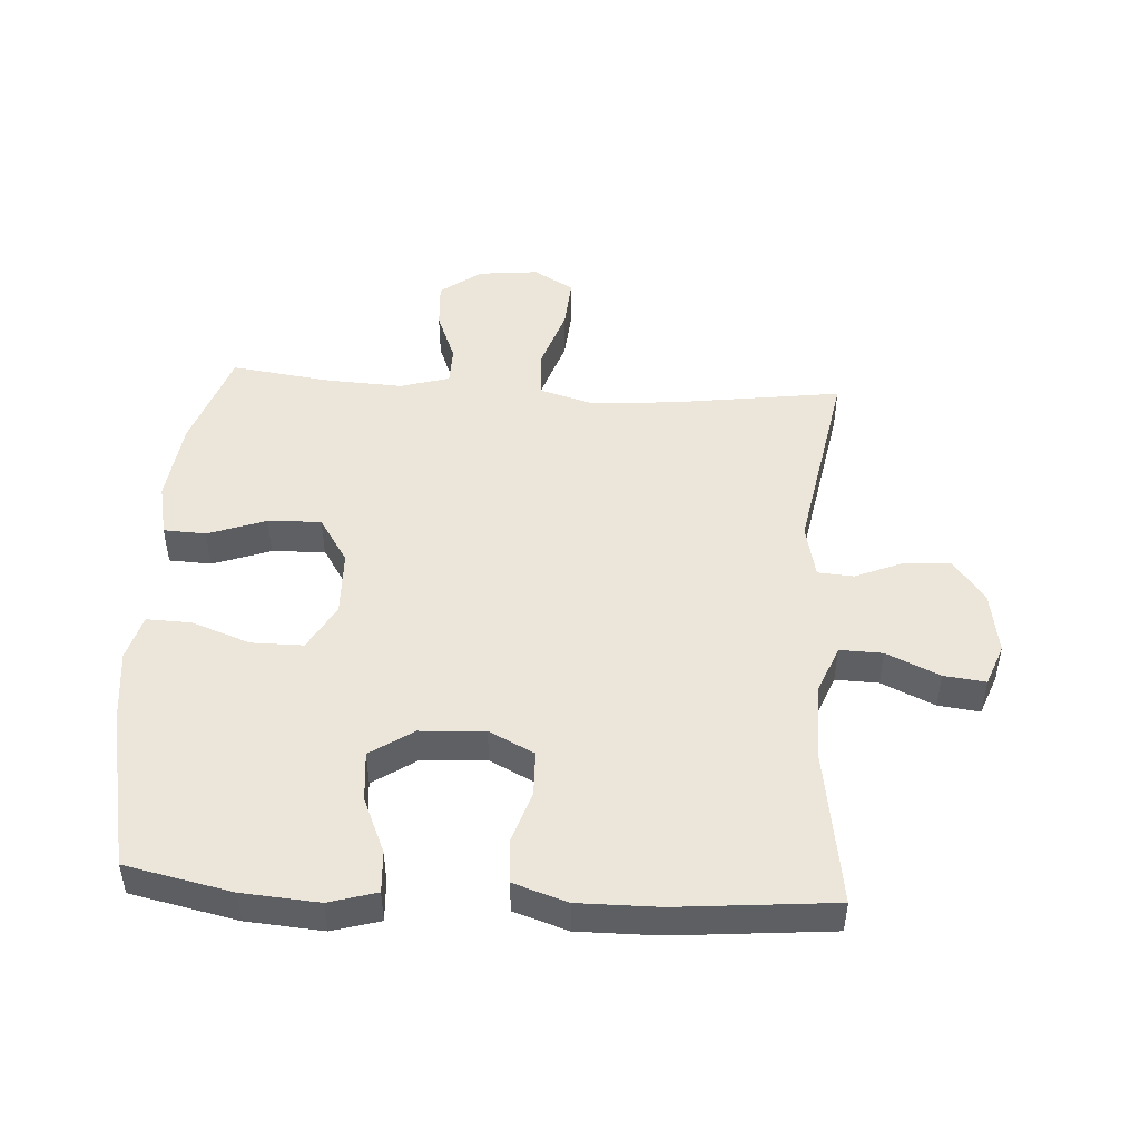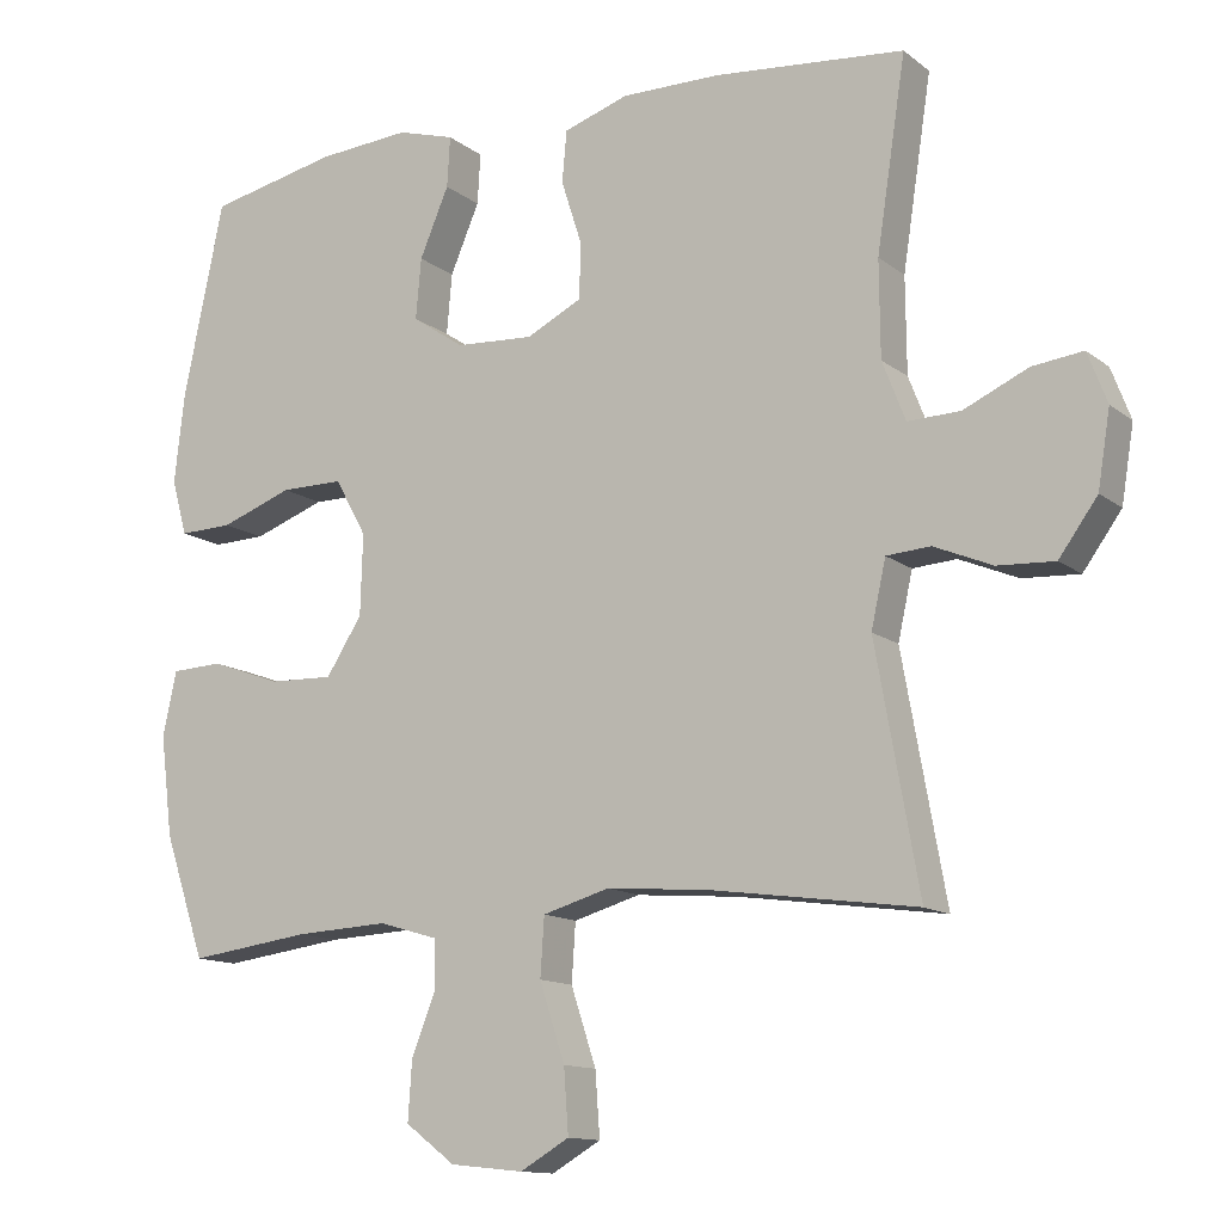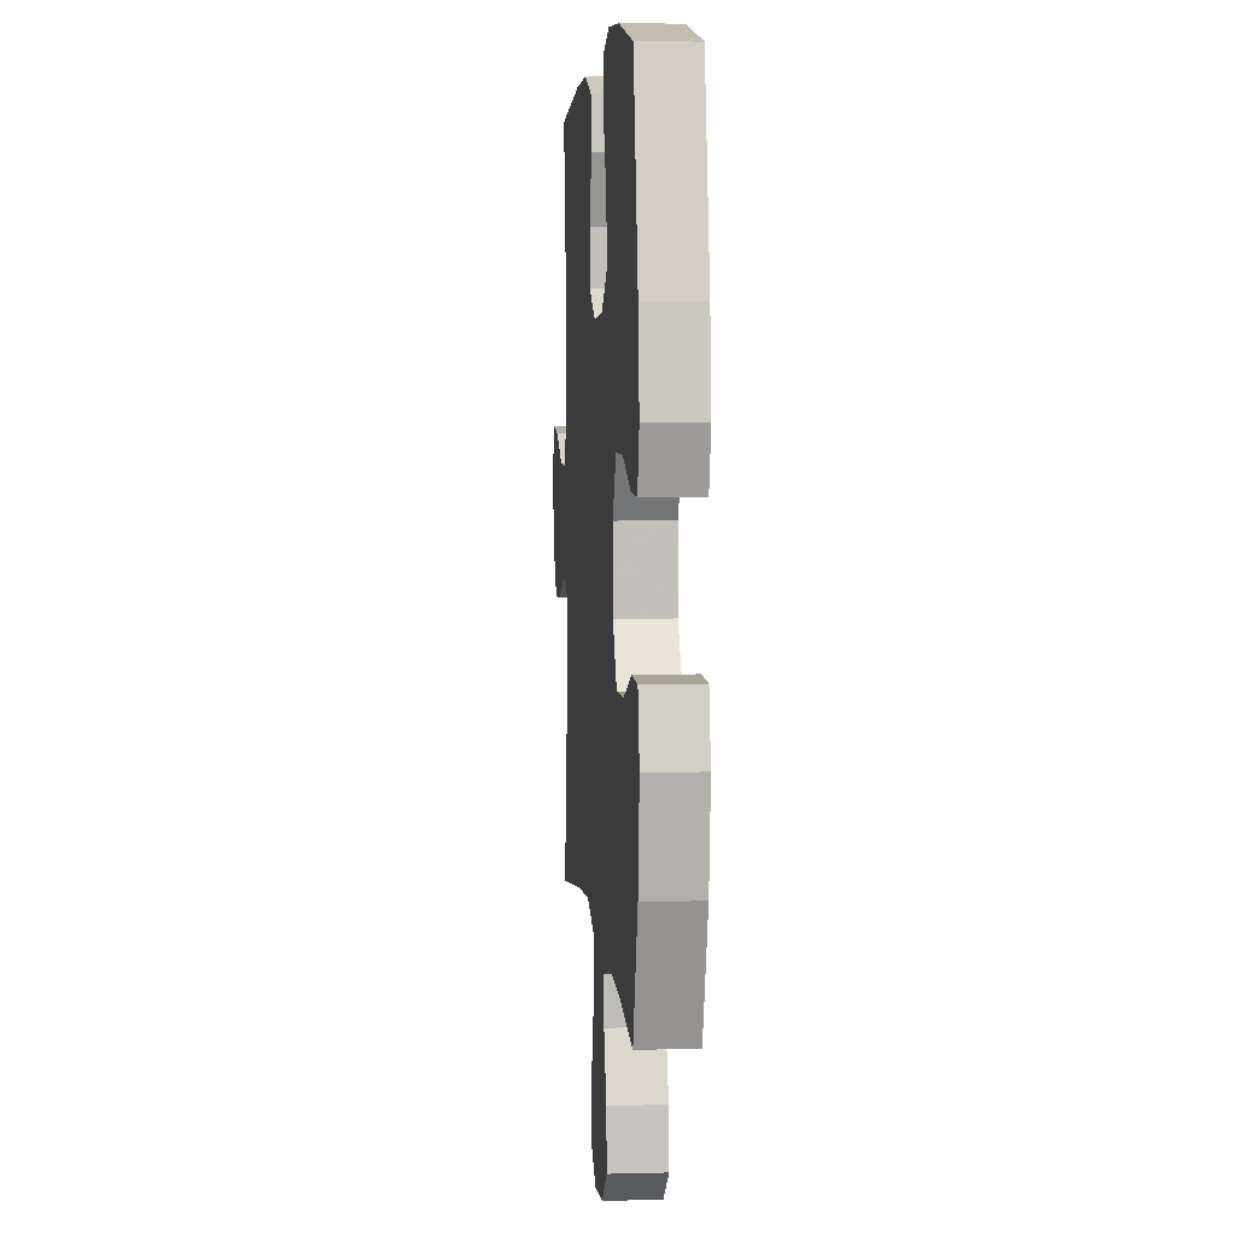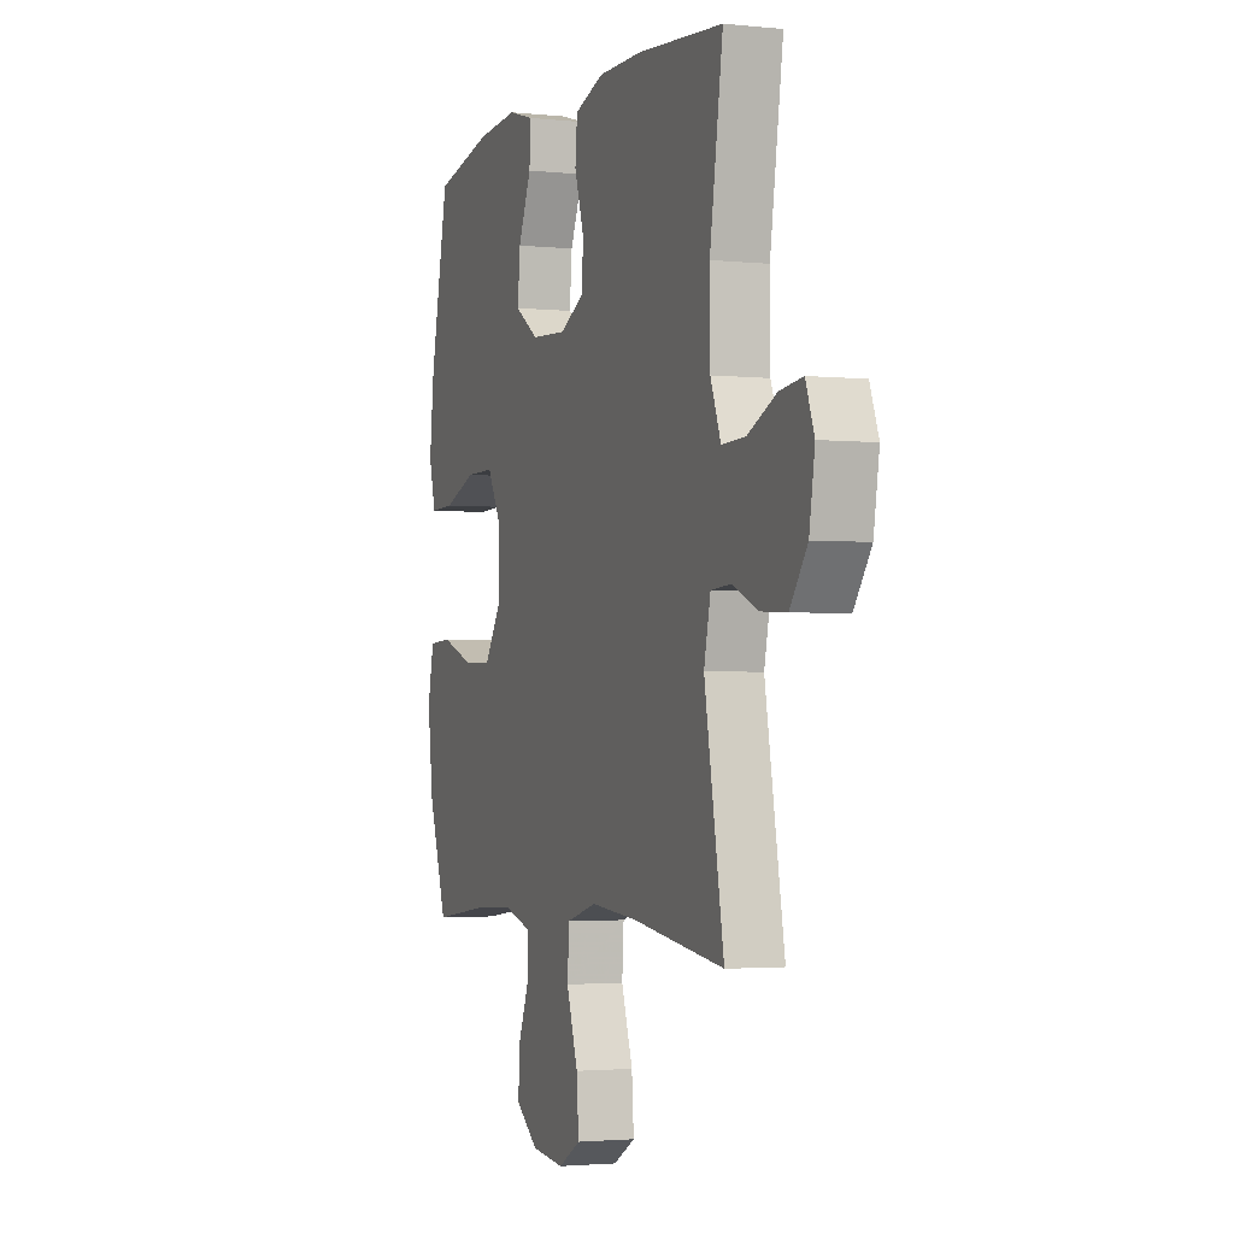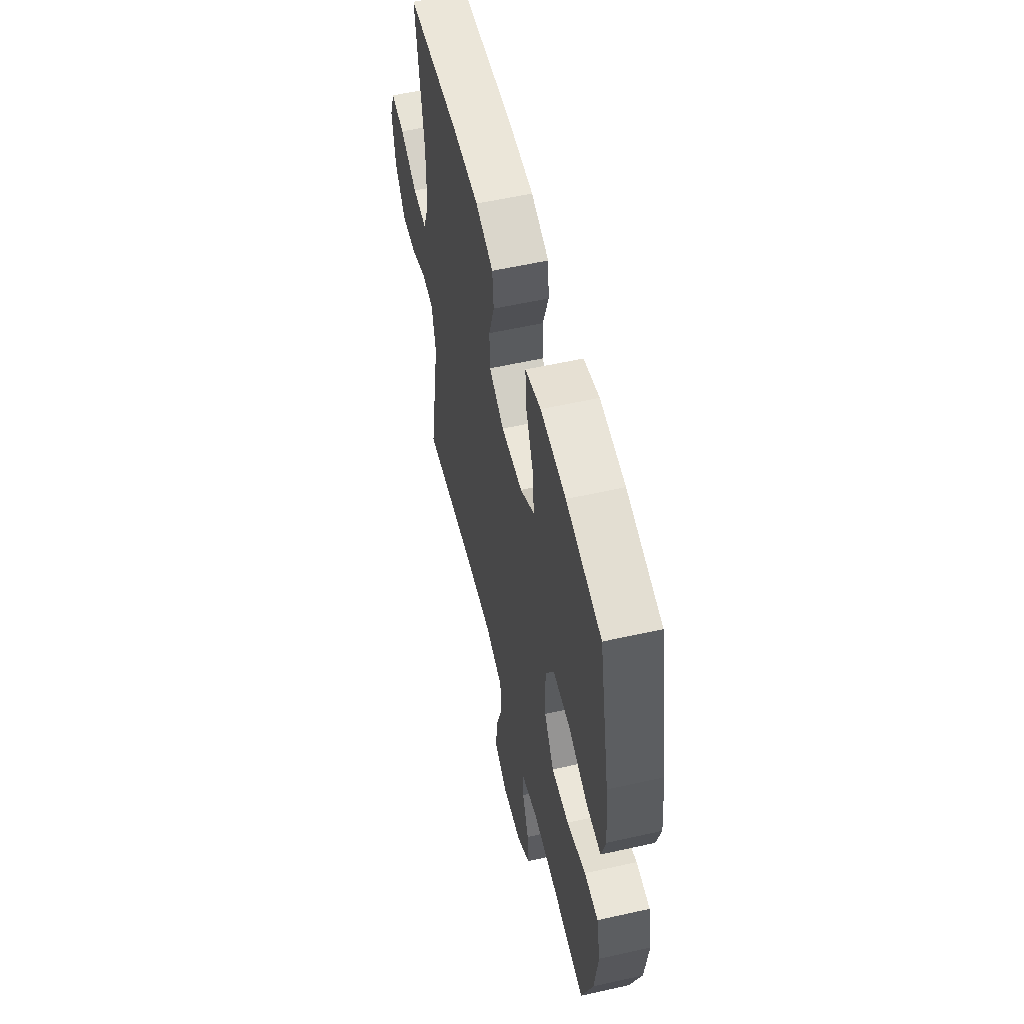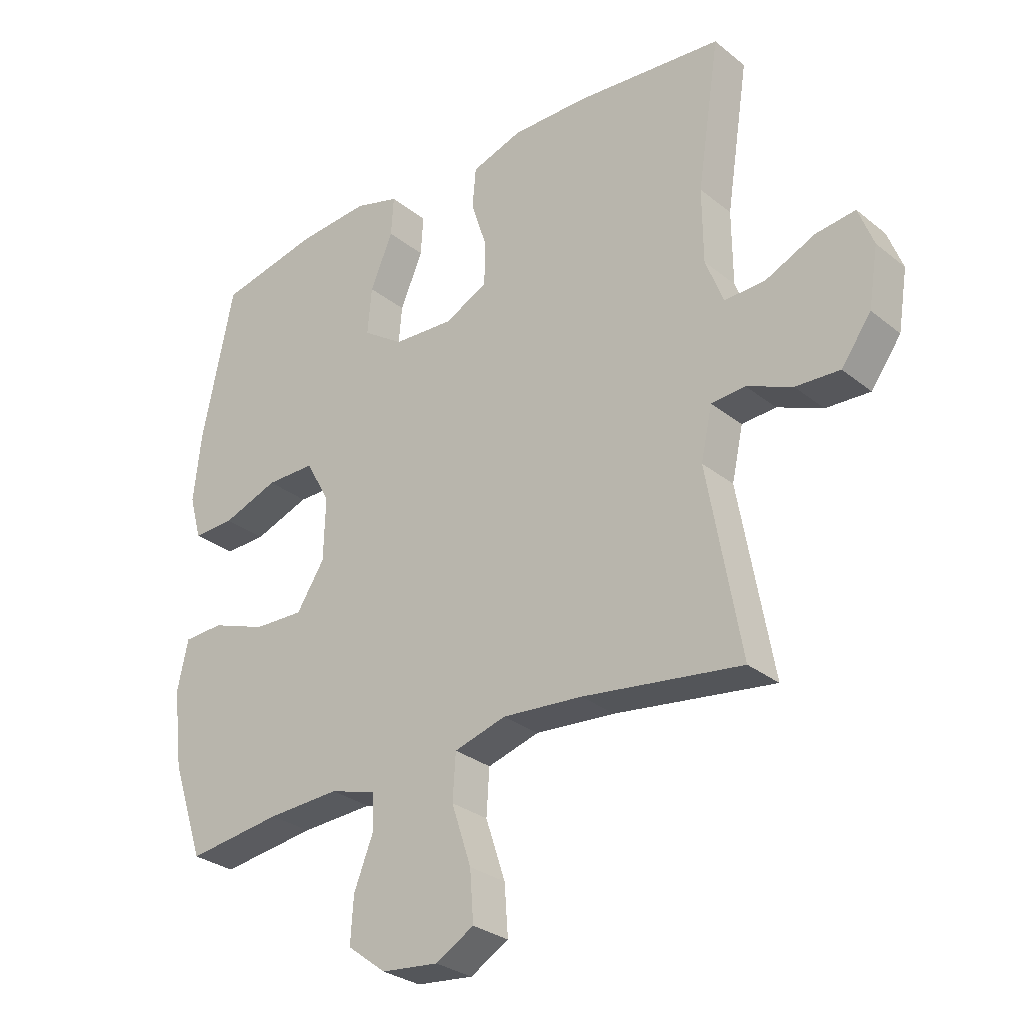
<metadata>
{"format":"obj","ext":"obj","renderer":"f3d","projection":"perspective","resolution":1024,"background":"white","views":[{"elev":48.0,"azim":3.6,"up":"+Y"},{"elev":-12.8,"azim":30.9,"up":"+Z"},{"elev":4.8,"azim":-94.9,"up":"+Z"},{"elev":-2.4,"azim":69.6,"up":"+Z"},{"elev":56.6,"azim":-103.2,"up":"+Z"},{"elev":-29.3,"azim":40.5,"up":"+Z"}]}
</metadata>
<code>
v -0.5 0.07 -0.5
v -0.554 0.07 -0.34
v -0.57 0.07 -0.21
v -0.552 0.07 -0.126
v -0.485 0.07 -0.123
v -0.393 0.07 -0.156
v -0.309 0.07 -0.159
v -0.262 0.07 -0.086
v -0.259 0.07 0.019
v -0.3 0.07 0.093
v -0.382 0.07 0.093
v -0.476 0.07 0.059
v -0.546 0.07 0.057
v -0.566 0.07 0.13
v -0.553 0.07 0.246
v -0.5 0.07 0.5
v -0.331 0.07 0.536
v -0.21 0.07 0.545
v -0.135 0.07 0.523
v -0.139 0.07 0.457
v -0.177 0.07 0.368
v -0.184 0.07 0.289
v -0.116 0.07 0.243
v -0.014 0.07 0.237
v 0.058 0.07 0.273
v 0.06 0.07 0.345
v 0.033 0.07 0.429
v 0.039 0.07 0.496
v 0.124 0.07 0.524
v 0.252 0.07 0.523
v 0.5 0.07 0.5
v 0.462 0.07 0.253
v 0.463 0.07 0.129
v 0.493 0.07 0.052
v 0.561 0.07 0.054
v 0.645 0.07 0.092
v 0.711 0.07 0.1
v 0.736 0.07 0.034
v 0.72 0.07 -0.064
v 0.67 0.07 -0.133
v 0.596 0.07 -0.129
v 0.52 0.07 -0.097
v 0.463 0.07 -0.101
v 0.444 0.07 -0.187
v 0.5 0.07 -0.5
v 0.233 0.07 -0.463
v 0.099 0.07 -0.452
v 0.012 0.07 -0.477
v 0.007 0.07 -0.553
v 0.04 0.07 -0.653
v 0.046 0.07 -0.736
v -0.018 0.07 -0.773
v -0.113 0.07 -0.763
v -0.178 0.07 -0.714
v -0.173 0.07 -0.638
v -0.141 0.07 -0.557
v -0.142 0.07 -0.496
v -0.22 0.07 -0.473
v -0.341 0.07 -0.479
v -0.5 0 -0.5
v -0.554 0 -0.34
v -0.57 0 -0.21
v -0.552 0 -0.126
v -0.485 0 -0.123
v -0.393 0 -0.156
v -0.309 0 -0.159
v -0.262 0 -0.086
v -0.259 0 0.019
v -0.3 0 0.093
v -0.382 0 0.093
v -0.476 0 0.059
v -0.546 0 0.057
v -0.566 0 0.13
v -0.553 0 0.246
v -0.5 0 0.5
v -0.331 0 0.536
v -0.21 0 0.545
v -0.135 0 0.523
v -0.139 0 0.457
v -0.177 0 0.368
v -0.184 0 0.289
v -0.116 0 0.243
v -0.014 0 0.237
v 0.058 0 0.273
v 0.06 0 0.345
v 0.033 0 0.429
v 0.039 0 0.496
v 0.124 0 0.524
v 0.252 0 0.523
v 0.5 0 0.5
v 0.462 0 0.253
v 0.463 0 0.129
v 0.493 0 0.052
v 0.561 0 0.054
v 0.645 0 0.092
v 0.711 0 0.1
v 0.736 0 0.034
v 0.72 0 -0.064
v 0.67 0 -0.133
v 0.596 0 -0.129
v 0.52 0 -0.097
v 0.463 0 -0.101
v 0.444 0 -0.187
v 0.5 0 -0.5
v 0.233 0 -0.463
v 0.099 0 -0.452
v 0.012 0 -0.477
v 0.007 0 -0.553
v 0.04 0 -0.653
v 0.046 0 -0.736
v -0.018 0 -0.773
v -0.113 0 -0.763
v -0.178 0 -0.714
v -0.173 0 -0.638
v -0.141 0 -0.557
v -0.142 0 -0.496
v -0.22 0 -0.473
v -0.341 0 -0.479
f 54 55 56
f 53 54 56
f 52 53 56
f 51 52 56
f 50 51 56
f 49 50 56
f 48 49 56 57
f 47 48 57 58
f 44 45 46
f 43 44 46 47
f 40 41 42
f 39 40 42
f 38 39 42
f 37 38 42
f 36 37 42
f 35 36 42
f 34 35 42 43
f 47 58 59
f 43 47 59
f 34 43 59
f 33 34 59
f 30 31 32
f 29 30 32
f 28 29 32
f 27 28 32
f 26 27 32
f 19 20 21
f 18 19 21
f 17 18 21
f 16 17 21
f 15 16 21
f 14 15 21
f 13 14 21
f 12 13 21
f 11 12 21
f 10 11 21 22
f 9 10 22 23
f 4 5 6
f 3 4 6
f 2 3 6
f 1 2 6
f 59 1 6
f 59 6 7
f 33 59 7 8
f 25 26 32 33
f 33 8 9
f 25 33 9
f 24 25 9
f 9 23 24
f 115 114 113
f 115 113 112
f 115 112 111
f 115 111 110
f 115 110 109
f 115 109 108
f 116 115 108 107
f 117 116 107 106
f 105 104 103
f 106 105 103 102
f 101 100 99
f 101 99 98
f 101 98 97
f 101 97 96
f 101 96 95
f 101 95 94
f 102 101 94 93
f 118 117 106
f 118 106 102
f 118 102 93
f 118 93 92
f 91 90 89
f 91 89 88
f 91 88 87
f 91 87 86
f 91 86 85
f 80 79 78
f 80 78 77
f 80 77 76
f 80 76 75
f 80 75 74
f 80 74 73
f 80 73 72
f 80 72 71
f 80 71 70
f 81 80 70 69
f 82 81 69 68
f 65 64 63
f 65 63 62
f 65 62 61
f 65 61 60
f 65 60 118
f 66 65 118
f 67 66 118 92
f 92 91 85 84
f 68 67 92
f 68 92 84
f 68 84 83
f 83 82 68
f 1 60 61 2
f 2 61 62 3
f 3 62 63 4
f 4 63 64 5
f 5 64 65 6
f 6 65 66 7
f 7 66 67 8
f 8 67 68 9
f 9 68 69 10
f 10 69 70 11
f 11 70 71 12
f 12 71 72 13
f 13 72 73 14
f 14 73 74 15
f 15 74 75 16
f 16 75 76 17
f 17 76 77 18
f 18 77 78 19
f 19 78 79 20
f 20 79 80 21
f 21 80 81 22
f 22 81 82 23
f 23 82 83 24
f 24 83 84 25
f 25 84 85 26
f 26 85 86 27
f 27 86 87 28
f 28 87 88 29
f 29 88 89 30
f 30 89 90 31
f 31 90 91 32
f 32 91 92 33
f 33 92 93 34
f 34 93 94 35
f 35 94 95 36
f 36 95 96 37
f 37 96 97 38
f 38 97 98 39
f 39 98 99 40
f 40 99 100 41
f 41 100 101 42
f 42 101 102 43
f 43 102 103 44
f 44 103 104 45
f 45 104 105 46
f 46 105 106 47
f 47 106 107 48
f 48 107 108 49
f 49 108 109 50
f 50 109 110 51
f 51 110 111 52
f 52 111 112 53
f 53 112 113 54
f 54 113 114 55
f 55 114 115 56
f 56 115 116 57
f 57 116 117 58
f 58 117 118 59
f 59 118 60 1

</code>
